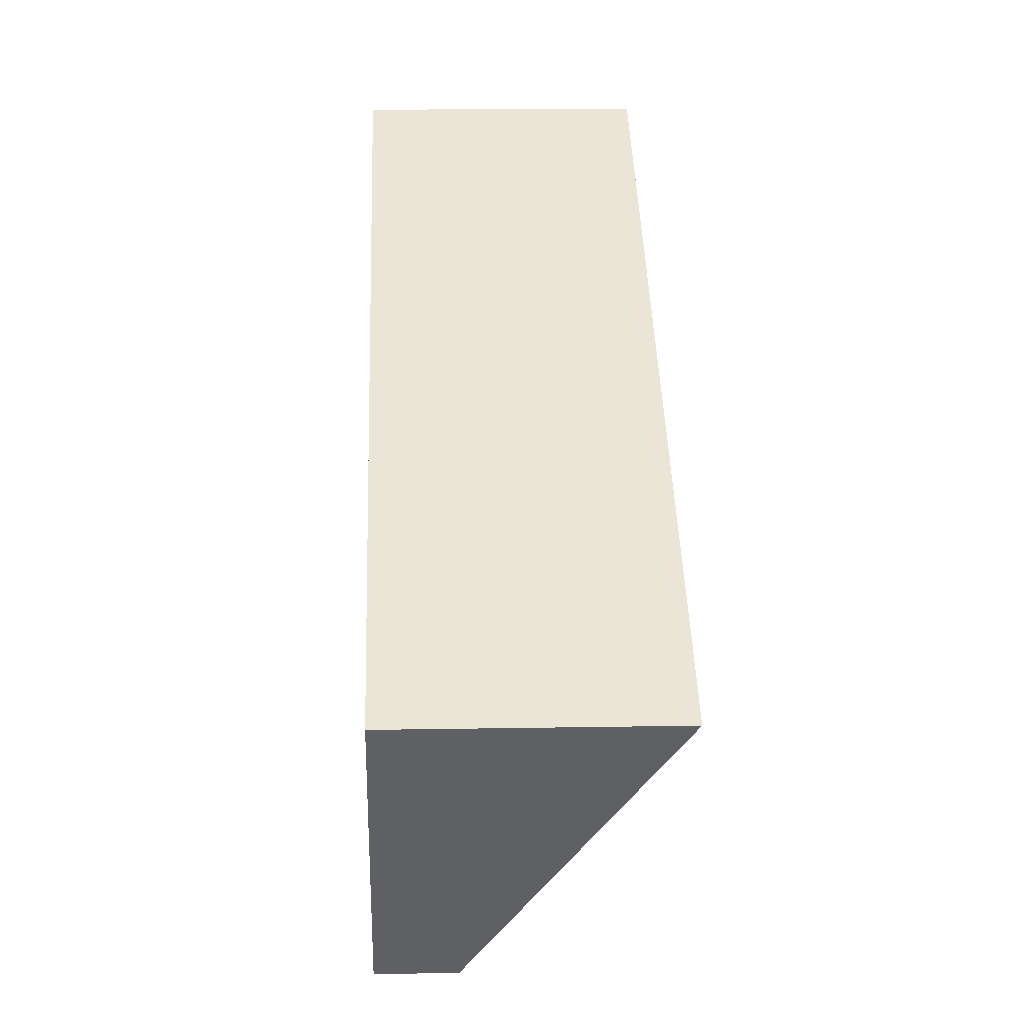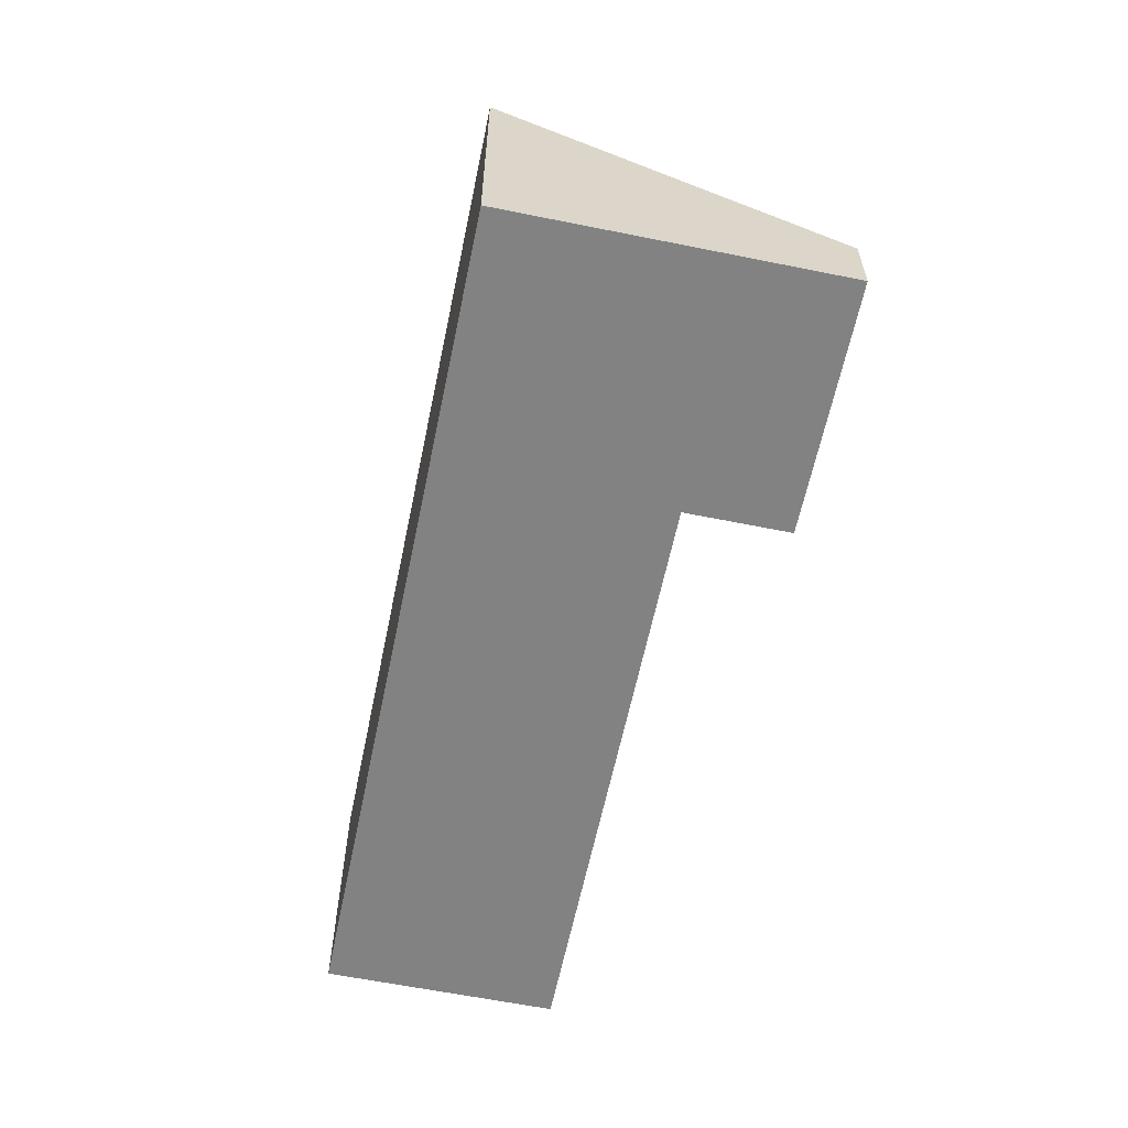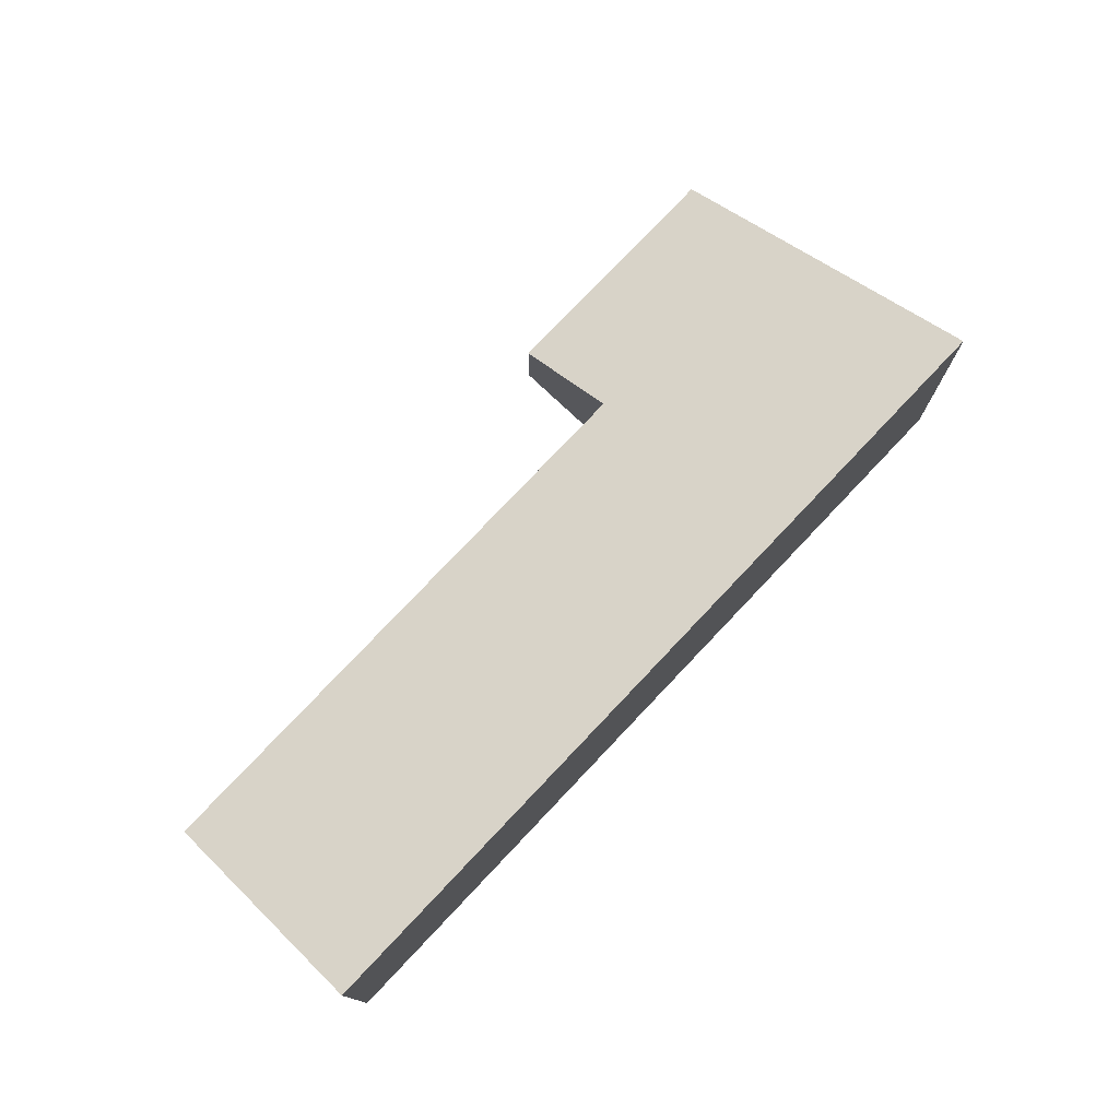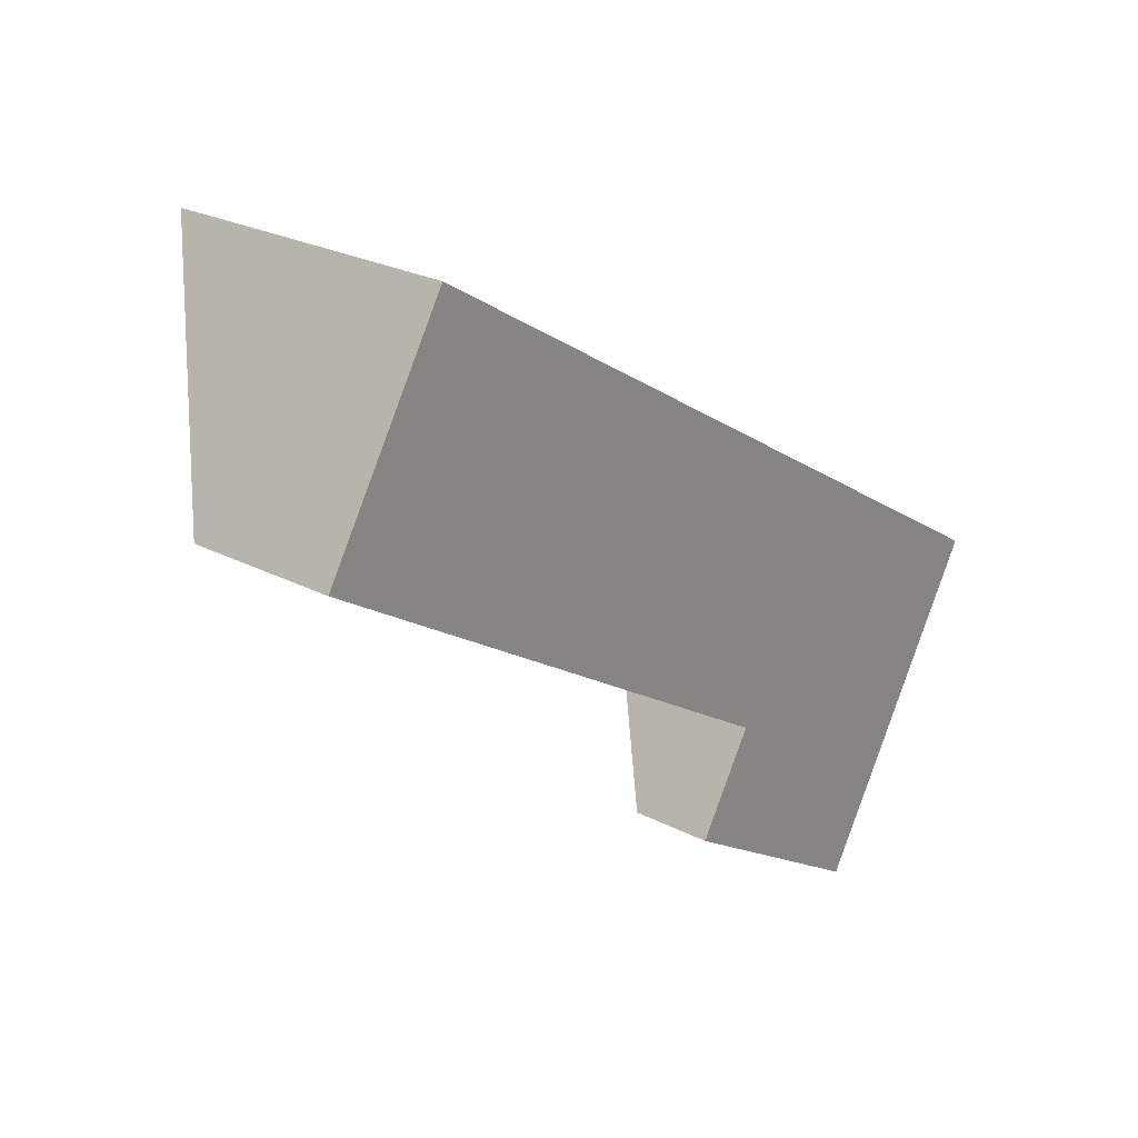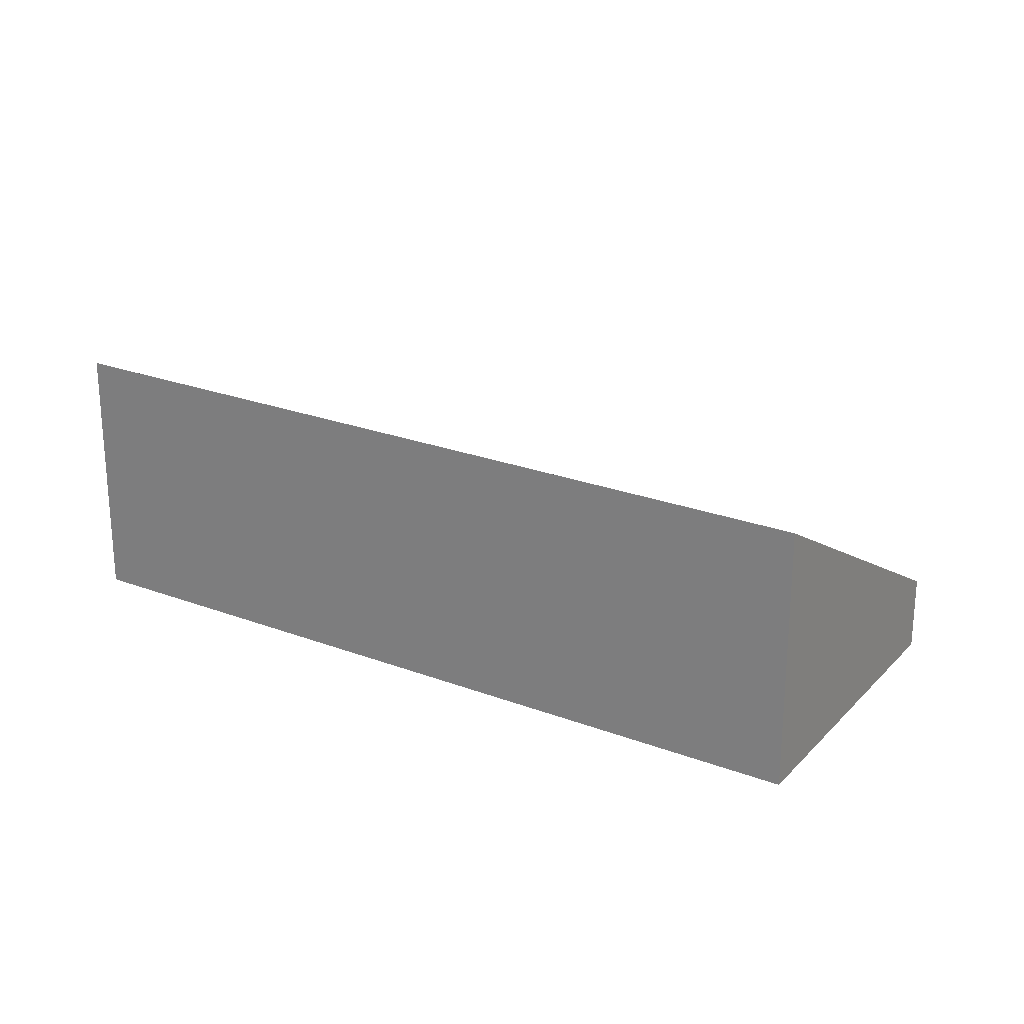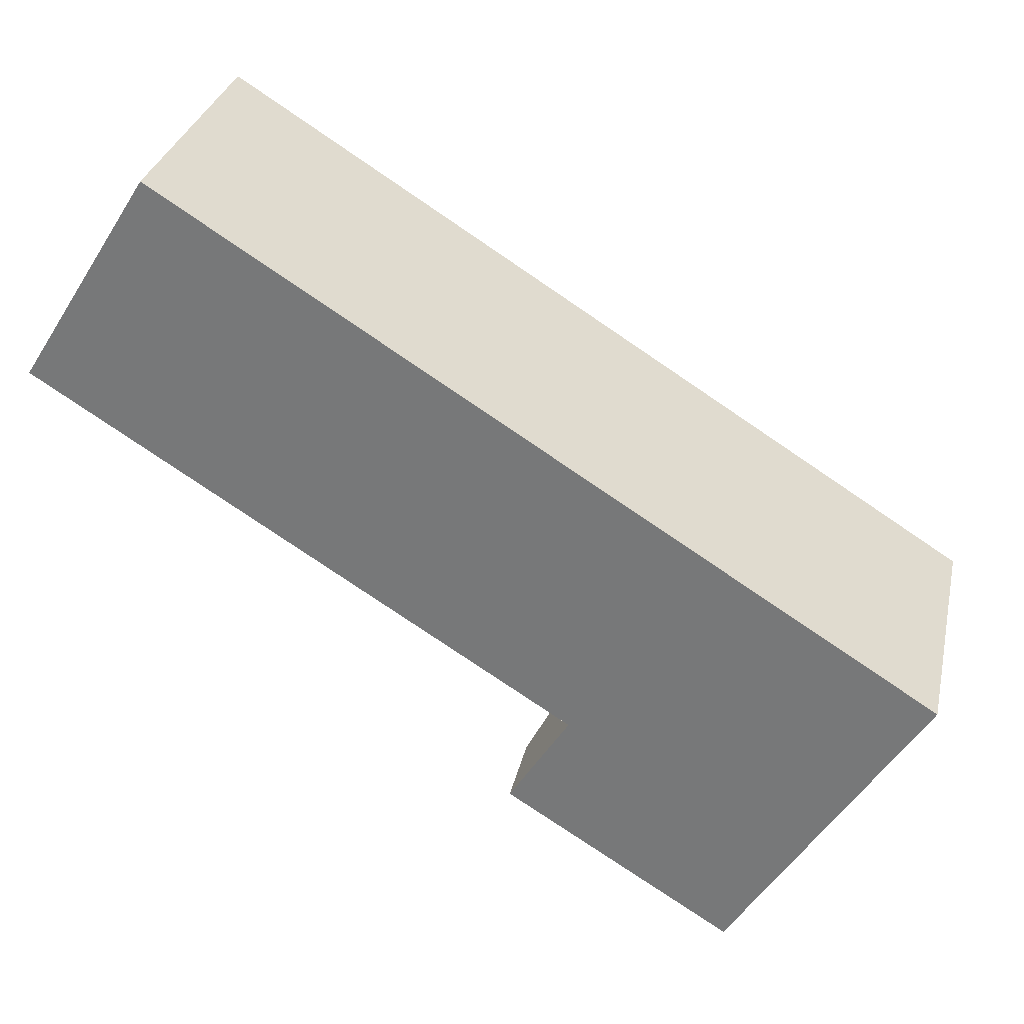
<metadata>
{"format":"obj","ext":"obj","renderer":"f3d","projection":"perspective","resolution":1024,"background":"white","views":[{"elev":12.6,"azim":87.6,"up":"+Z"},{"elev":-60.8,"azim":110.4,"up":"+Y"},{"elev":77.3,"azim":-14.5,"up":"+Y"},{"elev":25.2,"azim":-50.1,"up":"+Z"},{"elev":24.4,"azim":64.0,"up":"+Y"},{"elev":30.5,"azim":12.3,"up":"+Z"}]}
</metadata>
<code>
v  8.025 0.93 -6.554
v  5.434 0.93 -4.929
v  10.21 3.251 -3.069
v  6.119 1.657 -3.838
v  1.501 3.251 2.393
v  0 1.657 1.015e-16
v  6.119 2.35e-16 -3.838
v  5.434 3.018e-16 -4.929
v  1.501 -1.465e-16 2.393
v  0 0 0
v  8.025 4.013e-16 -6.554
v  10.21 1.879e-16 -3.069
g defaultobject
f 1 2 3
f 4 3 2
f 5 3 4
f 6 5 4
f 2 7 4
f 7 2 8
f 6 9 5
f 9 6 10
f 7 6 4
f 6 7 10
f 11 2 1
f 2 11 8
f 9 3 5
f 3 9 12
f 12 1 3
f 1 12 11
f 9 10 12
f 7 12 10
f 8 12 7
f 11 12 8

</code>
